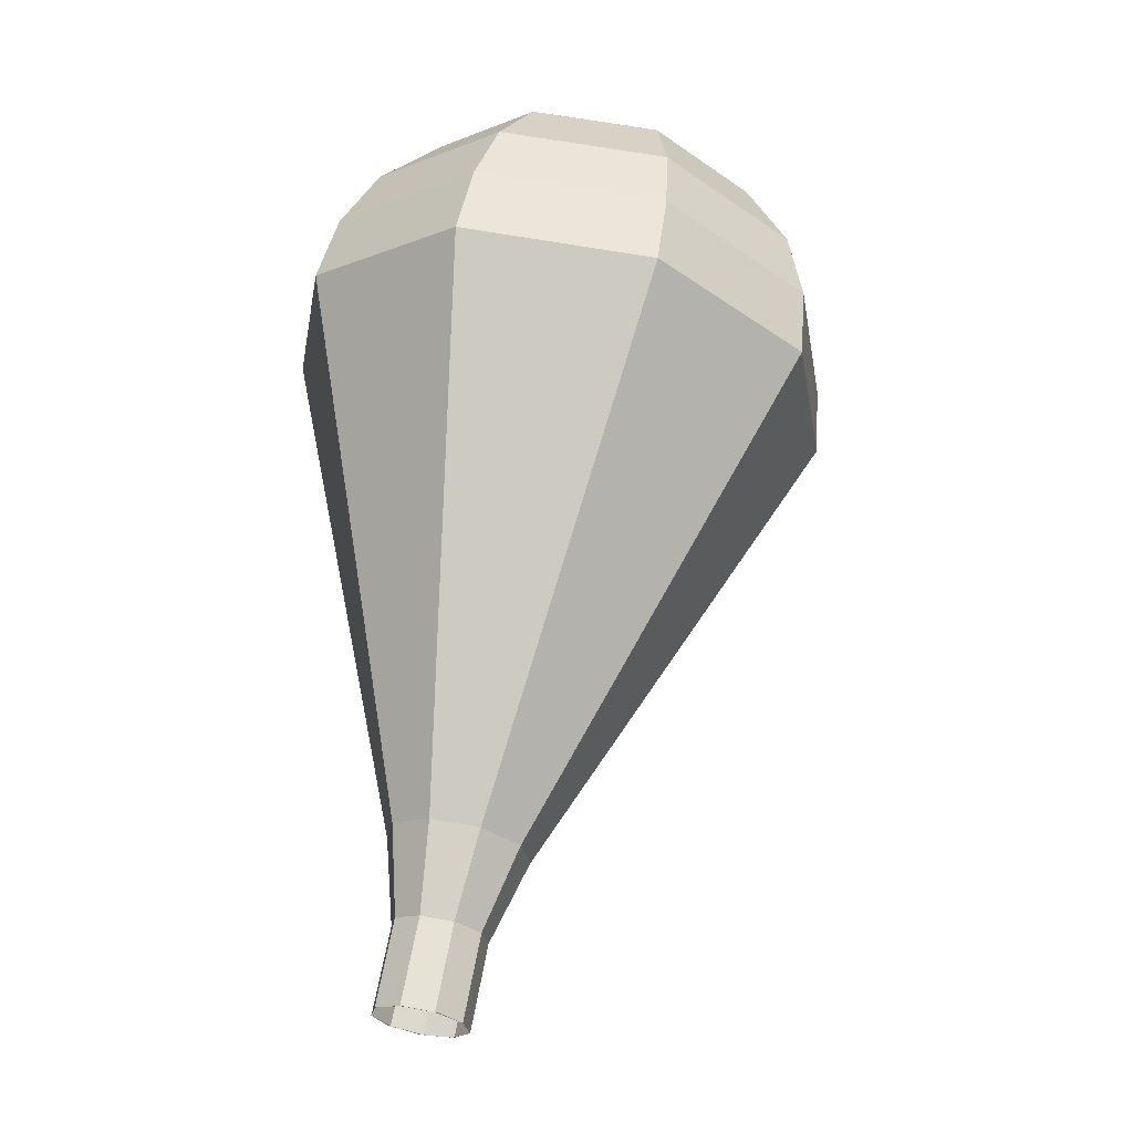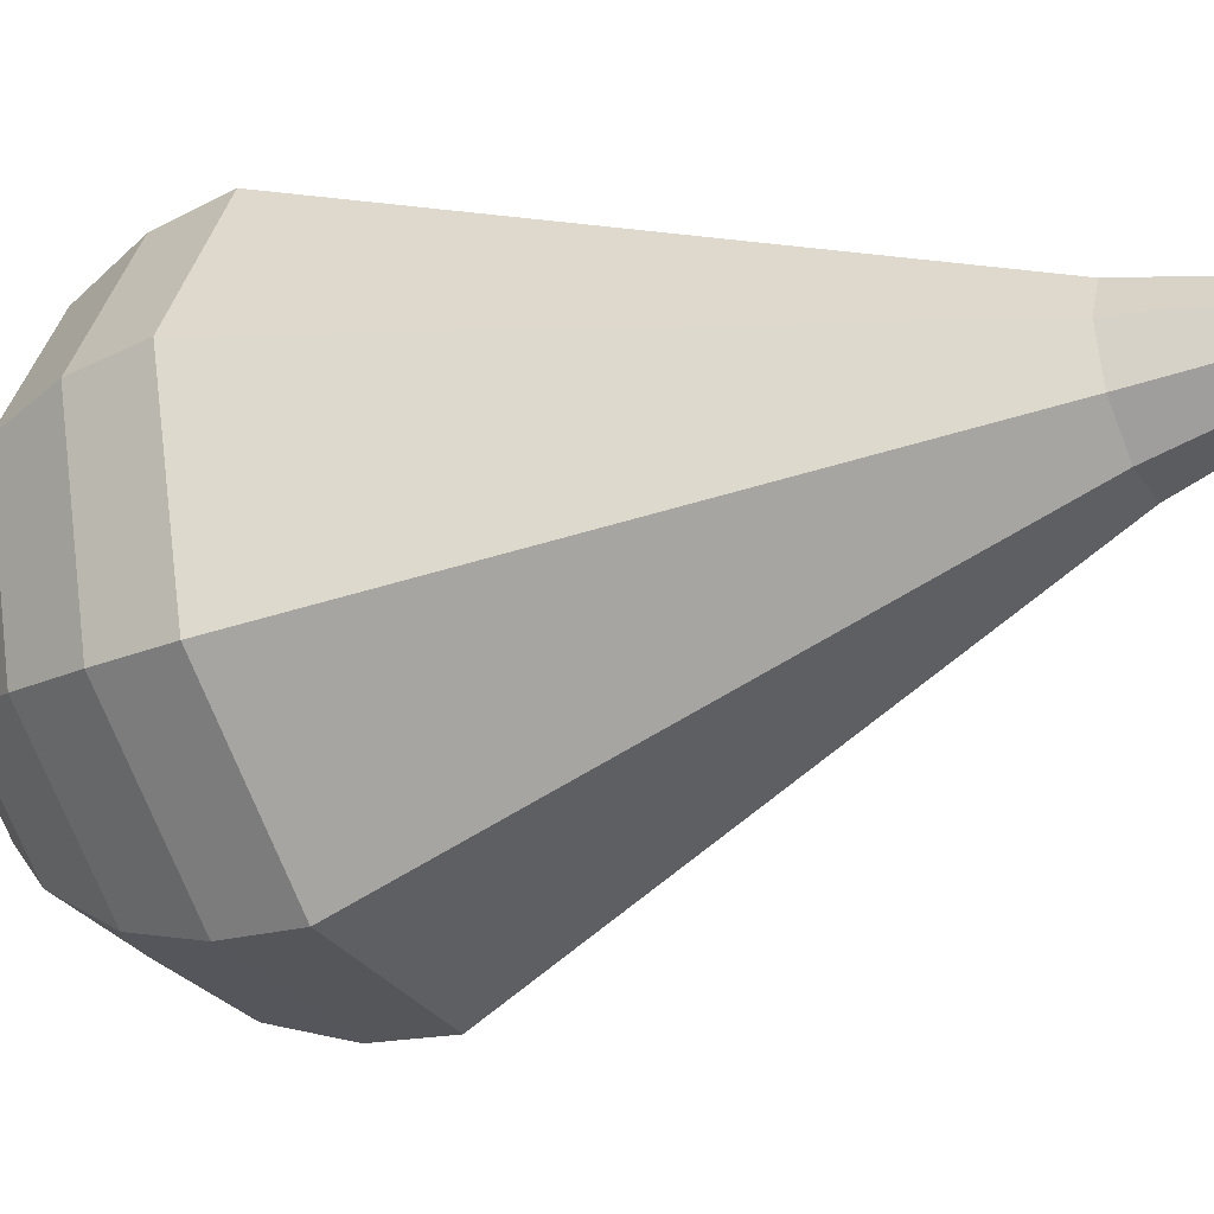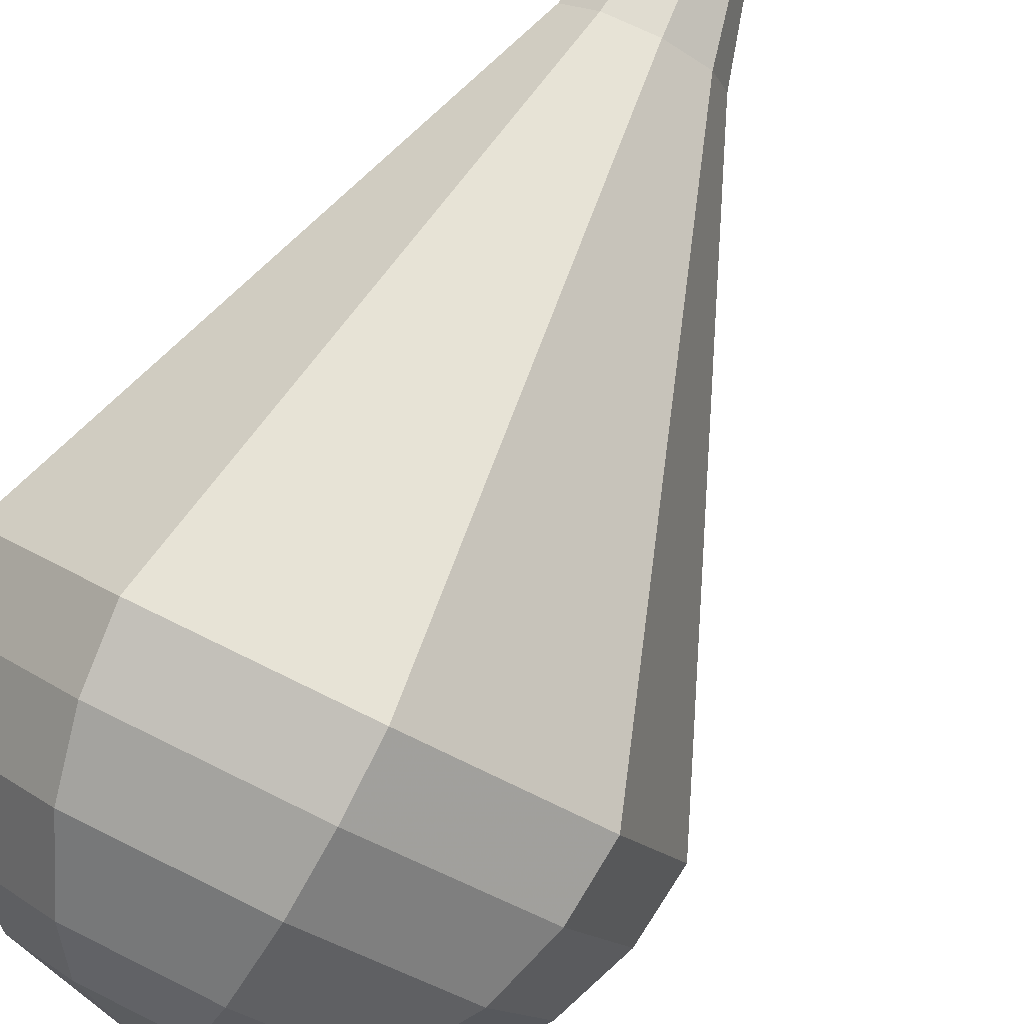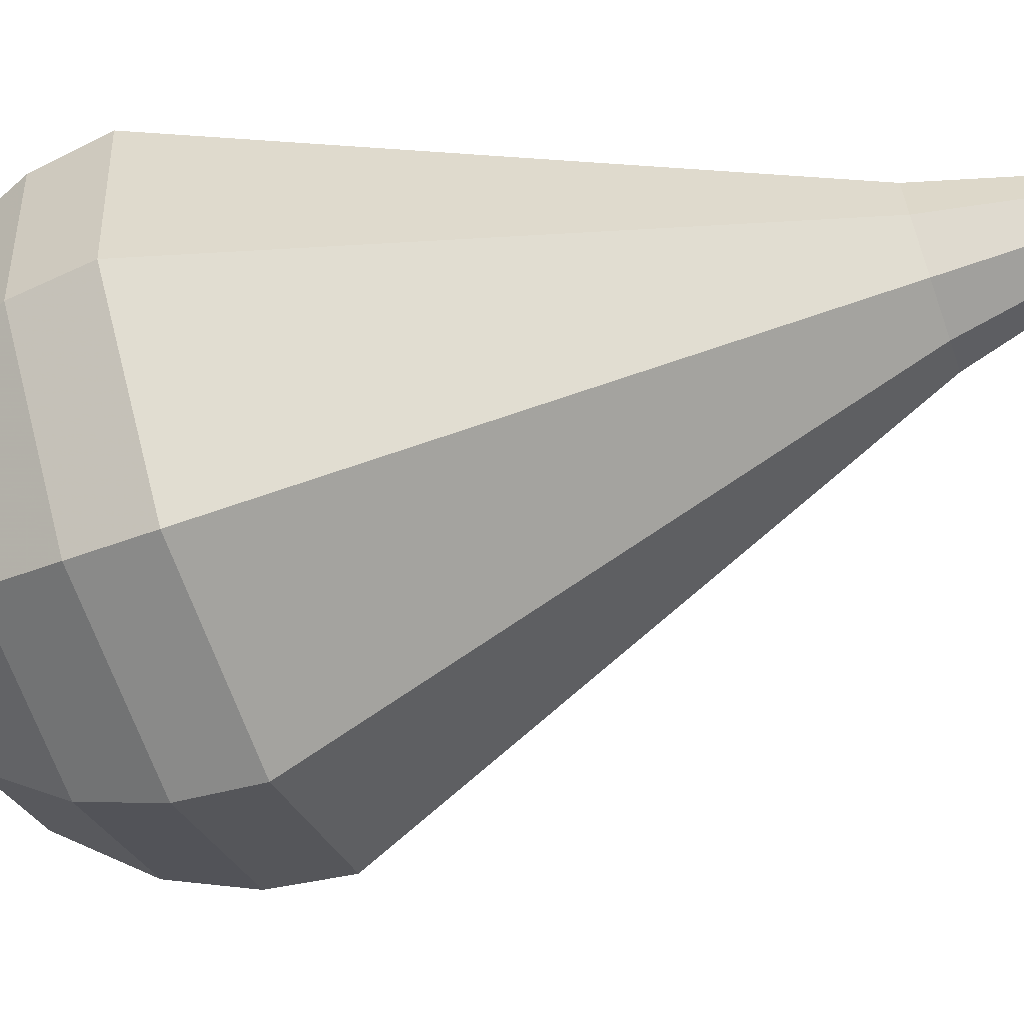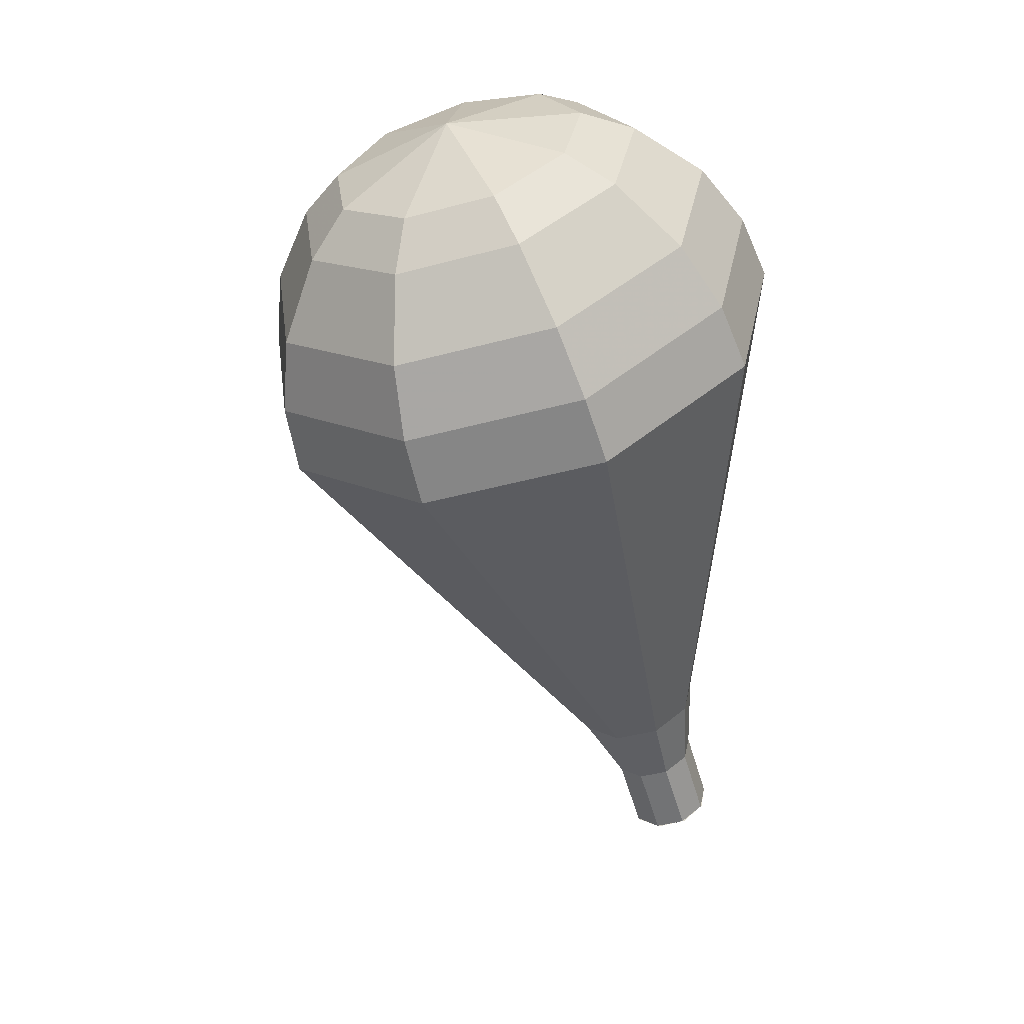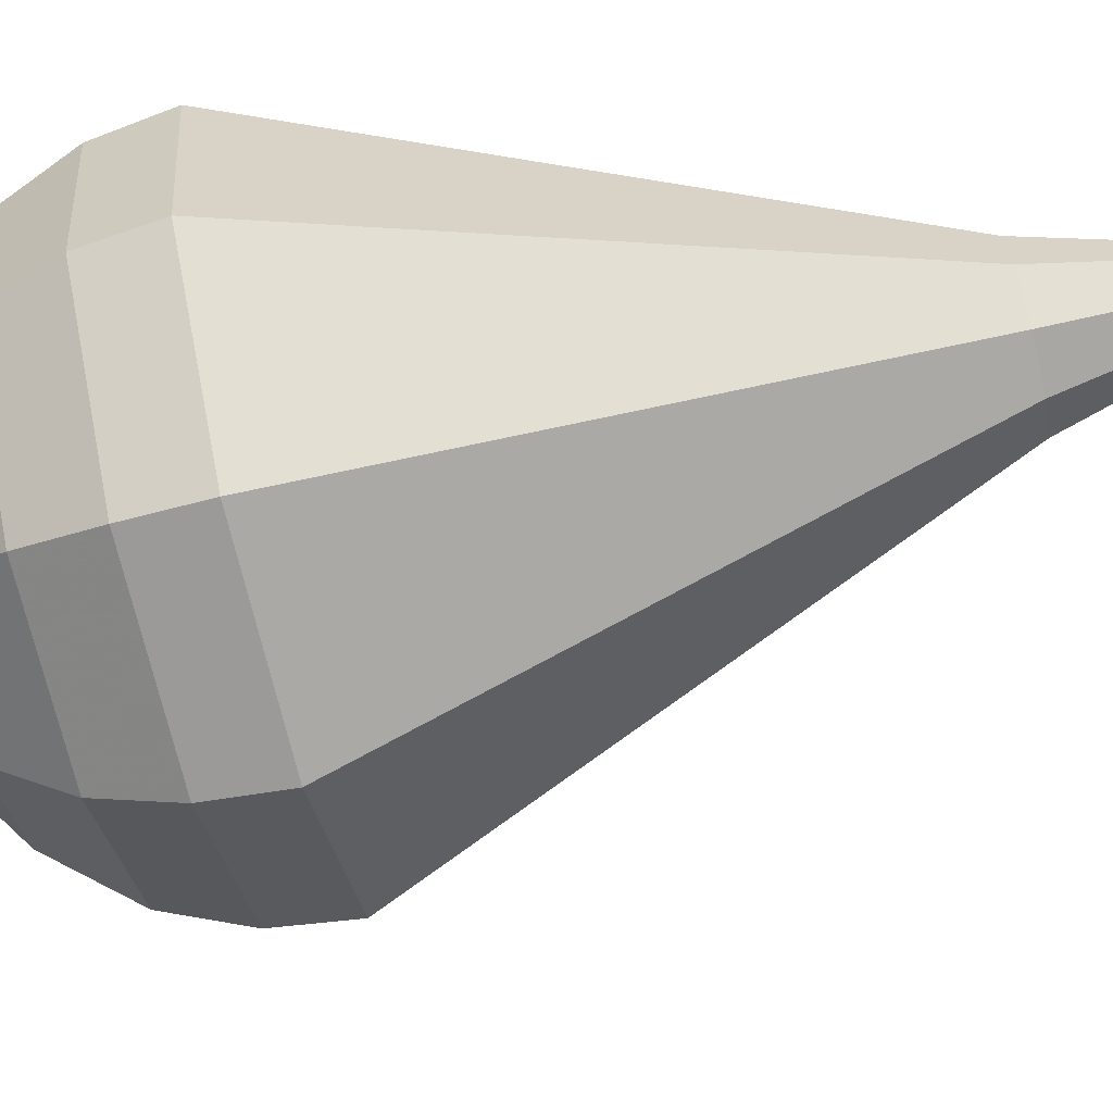
<metadata>
{"format":"obj","ext":"obj","renderer":"f3d","projection":"perspective","resolution":1024,"background":"white","views":[{"elev":-8.5,"azim":-98.5,"up":"+Z"},{"elev":-4.1,"azim":128.7,"up":"+Y"},{"elev":71.7,"azim":42.1,"up":"+Y"},{"elev":73.1,"azim":91.0,"up":"+Y"},{"elev":21.1,"azim":103.8,"up":"+Z"},{"elev":29.7,"azim":101.8,"up":"+Y"}]}
</metadata>
<code>
g tube1
v 148.4 168.1 123
v 149.2 167.8 122.7
v 150 168.2 122.5
v 150.4 168.9 122.6
v 150.2 169.8 122.8
v 149.6 170.2 123.1
v 148.7 170.2 123.3
v 148.1 169.6 123.4
v 148 168.7 123.2
v 148.4 168.1 123
v 148.4 168.1 123
v 149.1 167.8 122.7
v 149.9 168.1 122.5
v 150.4 168.9 122.6
v 150.2 169.7 122.8
v 149.6 170.2 123.1
v 148.8 170.2 123.3
v 148.2 169.6 123.4
v 148 168.8 123.2
v 148.4 168.1 123
v 149 167.6 125.1
v 149.7 167.3 124.8
v 150.5 167.6 124.7
v 151 168.4 124.7
v 150.8 169.2 124.9
v 150.2 169.7 125.2
v 149.4 169.7 125.5
v 148.8 169.1 125.5
v 148.6 168.3 125.4
v 149 167.6 125.1
v 149.2 166.6 127.2
v 150.3 166.2 126.8
v 151.5 166.7 126.6
v 152.2 167.8 126.7
v 152 169 127
v 151.1 169.8 127.4
v 149.8 169.7 127.8
v 148.9 168.9 127.9
v 148.6 167.7 127.6
v 149.2 166.6 127.2
v 149.2 165.4 129.3
v 150.9 164.8 128.7
v 152.7 165.5 128.4
v 153.6 167.1 128.5
v 153.4 169 129
v 152 170.1 129.7
v 150.1 170.1 130.2
v 148.7 168.8 130.3
v 148.3 167 130
v 149.2 165.4 129.3
v 149.2 164.2 131.5
v 151.5 163.4 130.6
v 153.8 164.3 130.2
v 155.1 166.5 130.4
v 154.8 168.9 131
v 152.9 170.5 131.9
v 150.5 170.4 132.6
v 148.5 168.8 132.8
v 148 166.3 132.3
v 149.2 164.2 131.5
v 149.2 161.7 135.7
v 152.6 160.5 134.5
v 156.1 161.9 133.8
v 158.1 165.2 134.1
v 157.6 168.9 135.1
v 154.8 171.2 136.4
v 151.1 171.1 137.4
v 148.2 168.6 137.7
v 147.4 164.9 137
v 149.2 161.7 135.7
v 149.2 159.3 140
v 153.8 157.7 138.3
v 158.5 159.5 137.4
v 161.1 163.9 137.7
v 160.4 168.8 139.1
v 156.7 171.9 140.9
v 151.7 171.8 142.3
v 147.9 168.5 142.6
v 146.8 163.5 141.7
v 149.2 159.3 140
v 149.8 159 141.8
v 154.3 157.5 140.1
v 158.8 159.3 139.3
v 161.3 163.6 139.6
v 160.7 168.3 140.9
v 157.1 171.3 142.6
v 152.3 171.2 143.9
v 148.6 167.9 144.2
v 147.6 163.1 143.4
v 149.8 159 141.8
v 150.8 159.2 143.5
v 154.8 157.8 142.1
v 158.9 159.4 141.3
v 161.1 163.3 141.6
v 160.5 167.5 142.7
v 157.3 170.2 144.3
v 153 170 145.5
v 149.7 167.2 145.7
v 148.8 162.9 145
v 150.8 159.2 143.5
v 152.3 159.9 145.3
v 155.3 158.9 144.2
v 158.4 160.1 143.6
v 160.2 163.1 143.8
v 159.7 166.3 144.7
v 157.3 168.3 145.9
v 154 168.2 146.8
v 151.4 166 147
v 150.8 162.8 146.4
v 152.3 159.9 145.3
v 153.4 160.8 146.2
v 155.6 160 145.3
v 157.9 160.9 144.9
v 159.2 163 145.1
v 158.8 165.4 145.7
v 157 166.9 146.6
v 154.7 166.8 147.2
v 152.8 165.2 147.4
v 152.3 162.8 147
v 153.4 160.8 146.2
v 156 163.3 147
v 156 163.3 147
v 156 163.3 147
v 156 163.3 147
v 156 163.3 147
v 156 163.3 147
v 156 163.3 147
v 156 163.3 147
v 156 163.3 147
v 156 163.3 147
f 1 2 12
f 12 11 1
f 2 3 13
f 13 12 2
f 3 4 14
f 14 13 3
f 4 5 15
f 15 14 4
f 5 6 16
f 16 15 5
f 6 7 17
f 17 16 6
f 7 8 18
f 18 17 7
f 8 9 19
f 19 18 8
f 9 10 20
f 20 19 9
f 11 12 22
f 22 21 11
f 12 13 23
f 23 22 12
f 13 14 24
f 24 23 13
f 14 15 25
f 25 24 14
f 15 16 26
f 26 25 15
f 16 17 27
f 27 26 16
f 17 18 28
f 28 27 17
f 18 19 29
f 29 28 18
f 19 20 30
f 30 29 19
f 21 22 32
f 32 31 21
f 22 23 33
f 33 32 22
f 23 24 34
f 34 33 23
f 24 25 35
f 35 34 24
f 25 26 36
f 36 35 25
f 26 27 37
f 37 36 26
f 27 28 38
f 38 37 27
f 28 29 39
f 39 38 28
f 29 30 40
f 40 39 29
f 31 32 42
f 42 41 31
f 32 33 43
f 43 42 32
f 33 34 44
f 44 43 33
f 34 35 45
f 45 44 34
f 35 36 46
f 46 45 35
f 36 37 47
f 47 46 36
f 37 38 48
f 48 47 37
f 38 39 49
f 49 48 38
f 39 40 50
f 50 49 39
f 41 42 52
f 52 51 41
f 42 43 53
f 53 52 42
f 43 44 54
f 54 53 43
f 44 45 55
f 55 54 44
f 45 46 56
f 56 55 45
f 46 47 57
f 57 56 46
f 47 48 58
f 58 57 47
f 48 49 59
f 59 58 48
f 49 50 60
f 60 59 49
f 51 52 62
f 62 61 51
f 52 53 63
f 63 62 52
f 53 54 64
f 64 63 53
f 54 55 65
f 65 64 54
f 55 56 66
f 66 65 55
f 56 57 67
f 67 66 56
f 57 58 68
f 68 67 57
f 58 59 69
f 69 68 58
f 59 60 70
f 70 69 59
f 61 62 72
f 72 71 61
f 62 63 73
f 73 72 62
f 63 64 74
f 74 73 63
f 64 65 75
f 75 74 64
f 65 66 76
f 76 75 65
f 66 67 77
f 77 76 66
f 67 68 78
f 78 77 67
f 68 69 79
f 79 78 68
f 69 70 80
f 80 79 69
f 71 72 82
f 82 81 71
f 72 73 83
f 83 82 72
f 73 74 84
f 84 83 73
f 74 75 85
f 85 84 74
f 75 76 86
f 86 85 75
f 76 77 87
f 87 86 76
f 77 78 88
f 88 87 77
f 78 79 89
f 89 88 78
f 79 80 90
f 90 89 79
f 81 82 92
f 92 91 81
f 82 83 93
f 93 92 82
f 83 84 94
f 94 93 83
f 84 85 95
f 95 94 84
f 85 86 96
f 96 95 85
f 86 87 97
f 97 96 86
f 87 88 98
f 98 97 87
f 88 89 99
f 99 98 88
f 89 90 100
f 100 99 89
f 91 92 102
f 102 101 91
f 92 93 103
f 103 102 92
f 93 94 104
f 104 103 93
f 94 95 105
f 105 104 94
f 95 96 106
f 106 105 95
f 96 97 107
f 107 106 96
f 97 98 108
f 108 107 97
f 98 99 109
f 109 108 98
f 99 100 110
f 110 109 99
f 101 102 112
f 112 111 101
f 102 103 113
f 113 112 102
f 103 104 114
f 114 113 103
f 104 105 115
f 115 114 104
f 105 106 116
f 116 115 105
f 106 107 117
f 117 116 106
f 107 108 118
f 118 117 107
f 108 109 119
f 119 118 108
f 109 110 120
f 120 119 109
f 111 112 122
f 122 121 111
f 112 113 123
f 123 122 112
f 113 114 124
f 124 123 113
f 114 115 125
f 125 124 114
f 115 116 126
f 126 125 115
f 116 117 127
f 127 126 116
f 117 118 128
f 128 127 117
f 118 119 129
f 129 128 118
f 119 120 130
f 130 129 119

</code>
